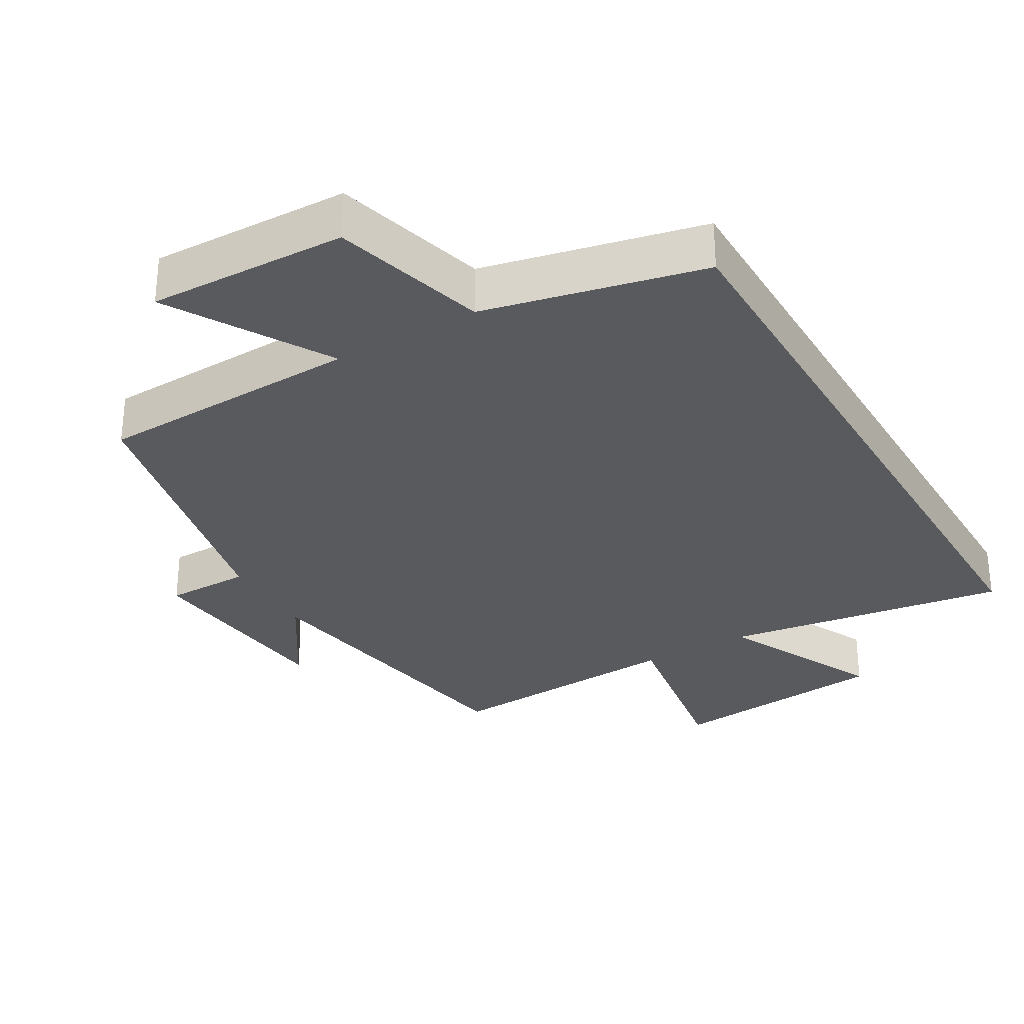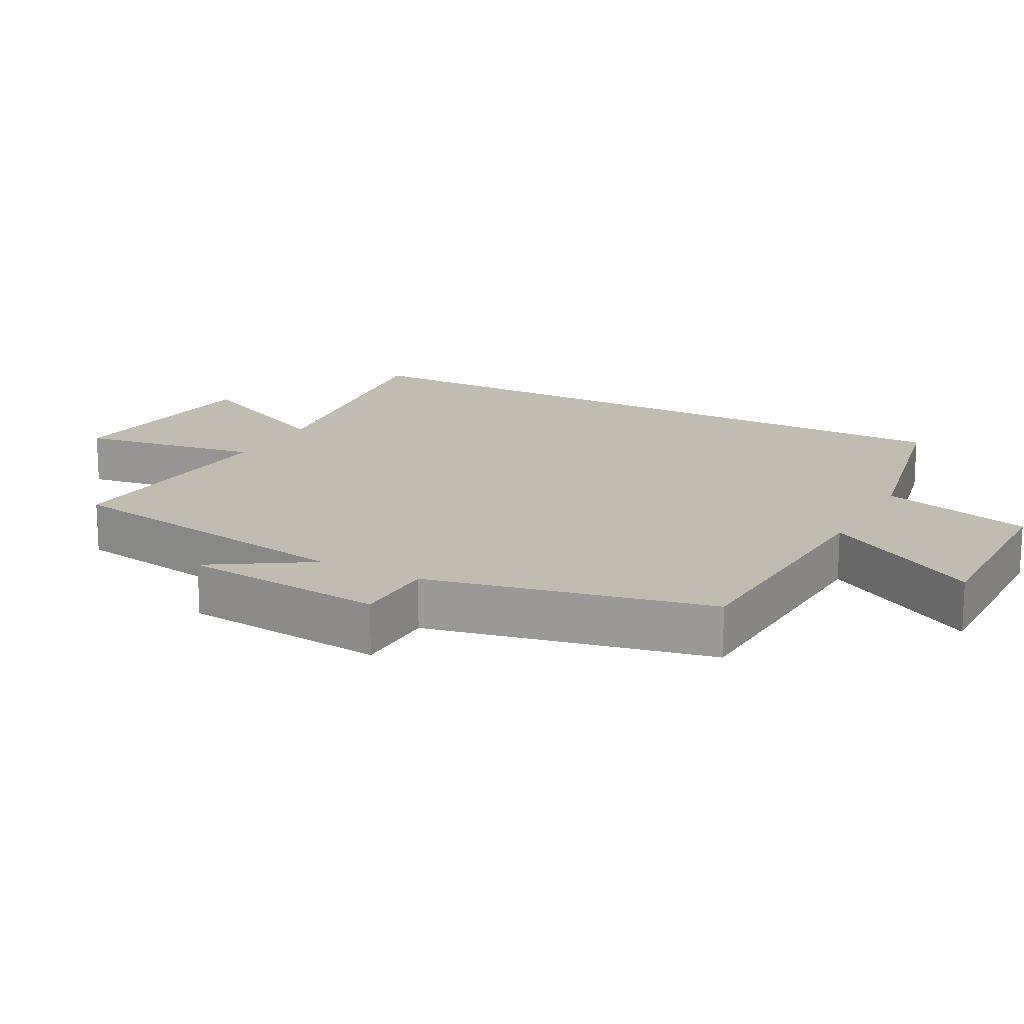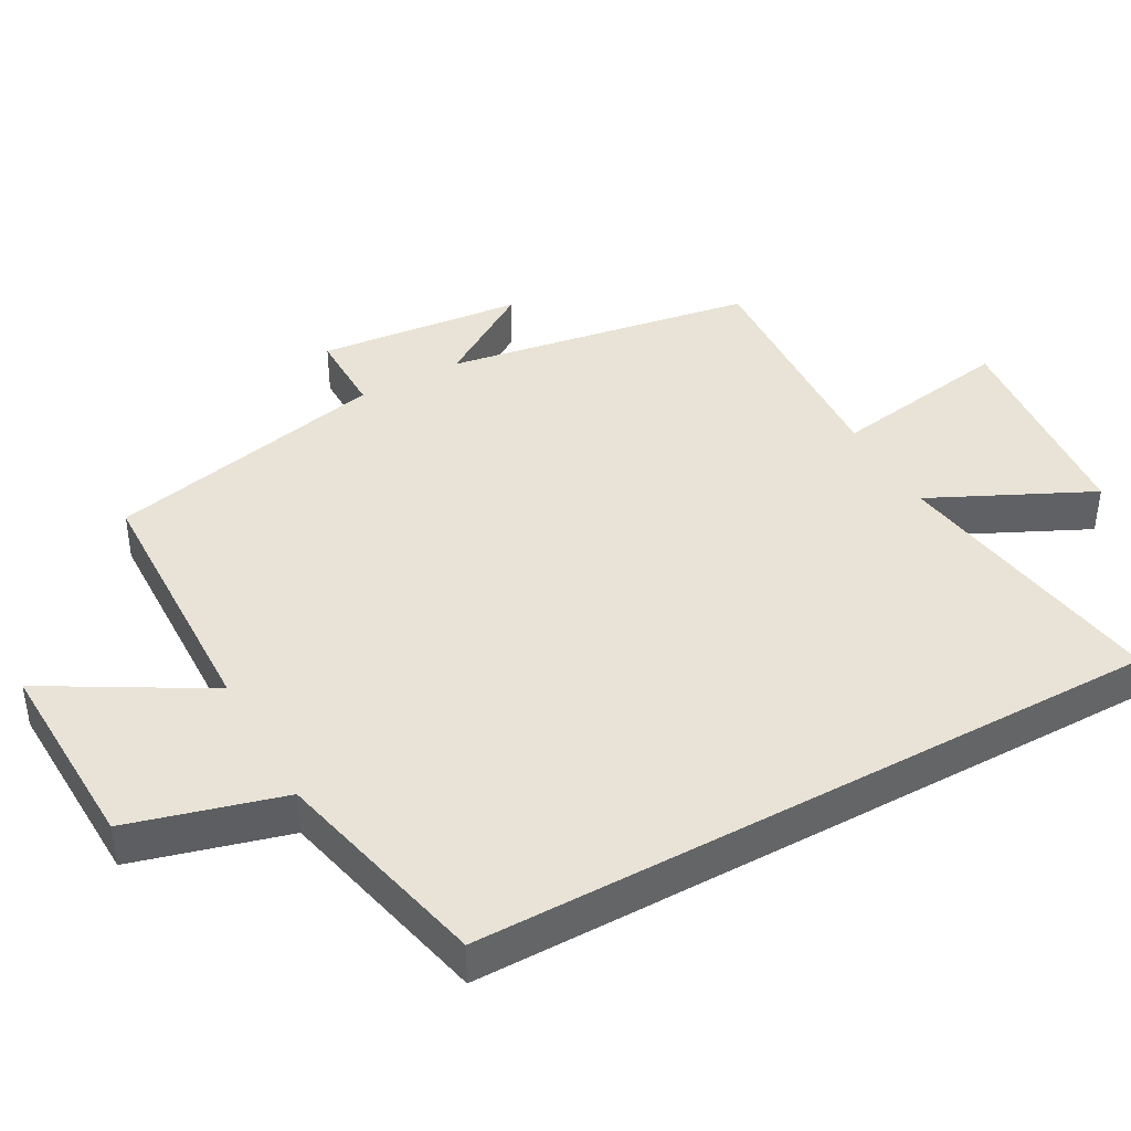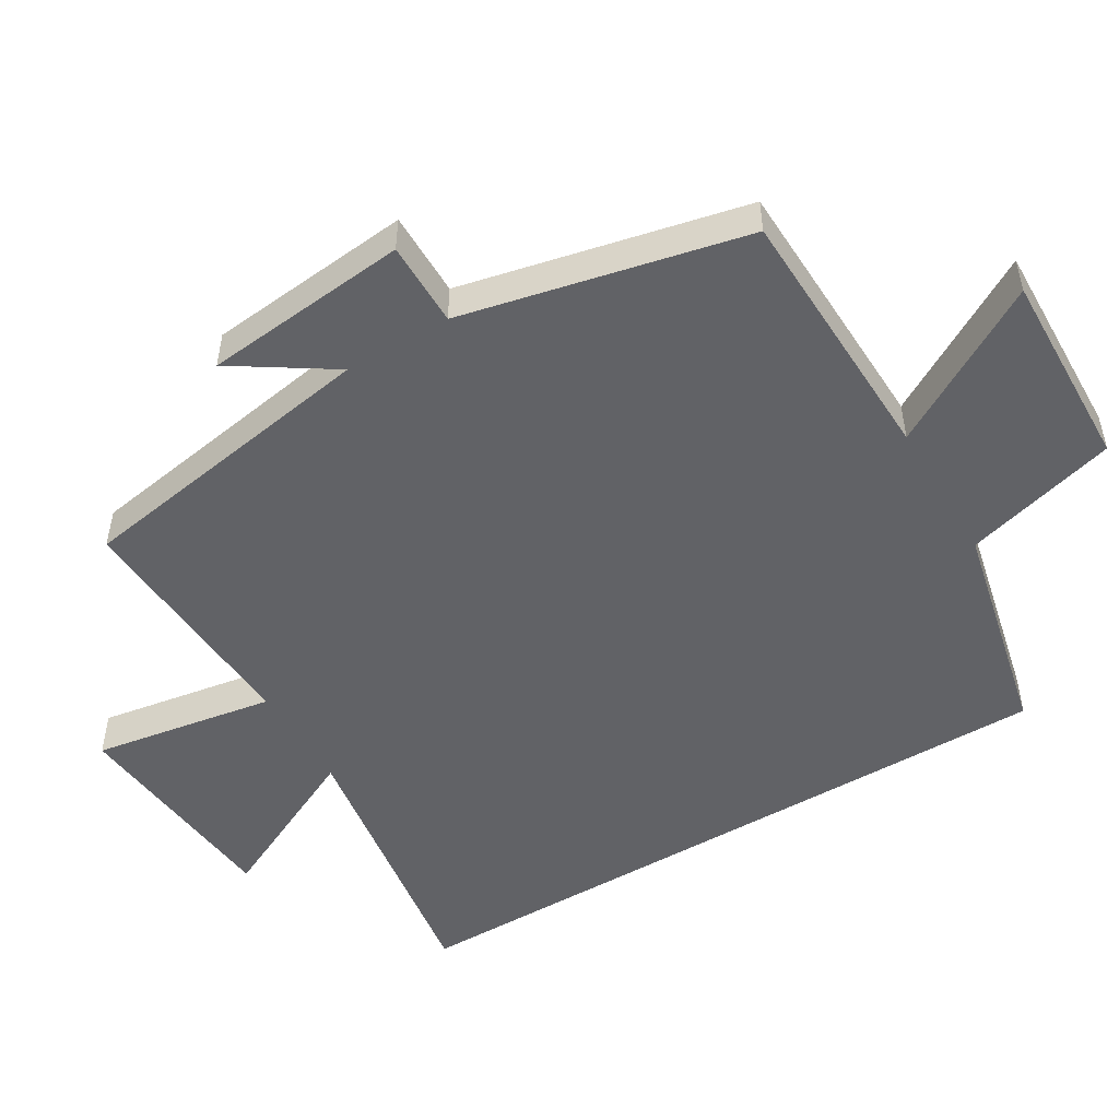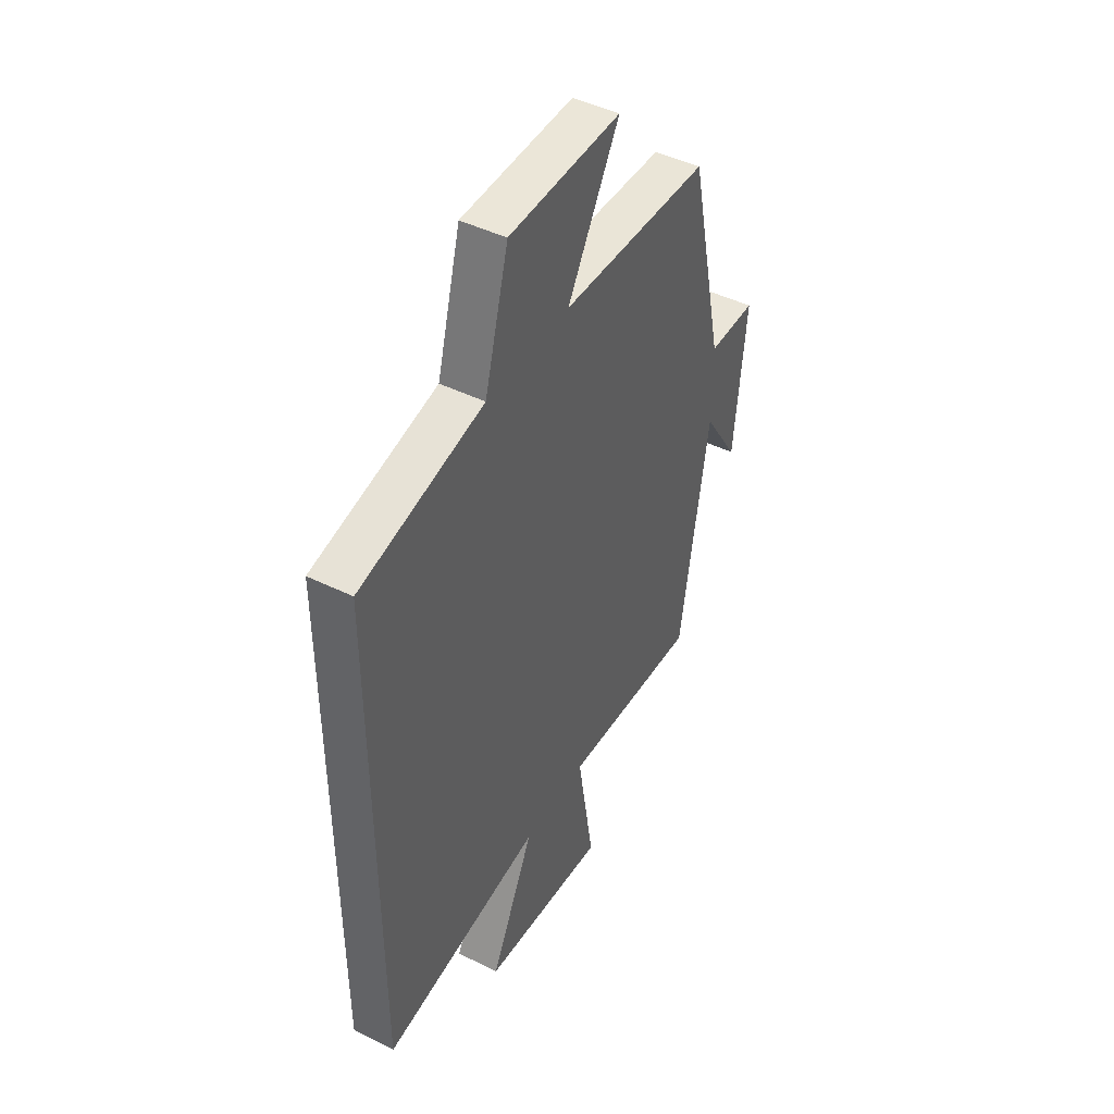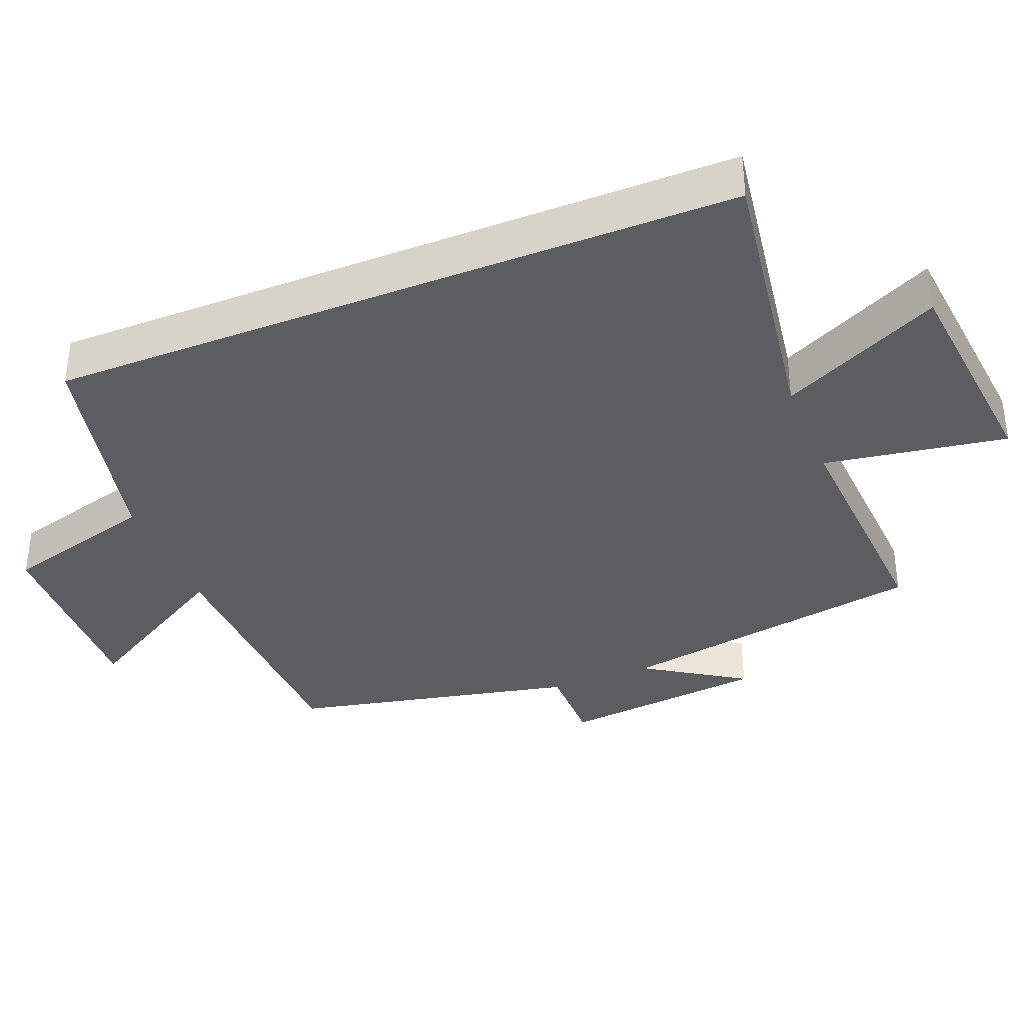
<metadata>
{"format":"obj","ext":"obj","renderer":"f3d","projection":"perspective","resolution":1024,"background":"white","views":[{"elev":-30.8,"azim":30.3,"up":"+Y"},{"elev":16.6,"azim":-61.4,"up":"+Y"},{"elev":41.6,"azim":60.9,"up":"+Y"},{"elev":-50.7,"azim":-59.2,"up":"+Y"},{"elev":45.5,"azim":119.6,"up":"+Z"},{"elev":-36.4,"azim":111.9,"up":"+Y"}]}
</metadata>
<code>
v -0.426 0.07 -0.521
v -0.5 0.07 -0.075
v -0.592 0.07 -0.217
v -0.622 0.07 0.079
v -0.5 0.07 0.079
v -0.41 0.07 0.487
v -0.03 0.07 0.5
v -0.163 0.07 0.729
v 0.123 0.07 0.721
v 0.184 0.07 0.5
v 0.5 0.07 0.429
v 0.5 0.07 -0.561
v 0.091 0.07 -0.5
v 0.202 0.07 -0.73
v -0.118 0.07 -0.762
v -0.075 0.07 -0.5
v -0.426 0 -0.521
v -0.5 0 -0.075
v -0.592 0 -0.217
v -0.622 0 0.079
v -0.5 0 0.079
v -0.41 0 0.487
v -0.03 0 0.5
v -0.163 0 0.729
v 0.123 0 0.721
v 0.184 0 0.5
v 0.5 0 0.429
v 0.5 0 -0.561
v 0.091 0 -0.5
v 0.202 0 -0.73
v -0.118 0 -0.762
v -0.075 0 -0.5
f 13 14 15 16
f 10 11 12 13
f 10 13 16
f 7 8 9 10
f 16 1 2
f 10 16 2
f 7 10 2
f 6 7 2
f 5 6 2
f 2 3 4 5
f 32 31 30 29
f 29 28 27 26
f 32 29 26
f 26 25 24 23
f 18 17 32
f 18 32 26
f 18 26 23
f 18 23 22
f 18 22 21
f 21 20 19 18
f 1 17 18 2
f 2 18 19 3
f 3 19 20 4
f 4 20 21 5
f 5 21 22 6
f 6 22 23 7
f 7 23 24 8
f 8 24 25 9
f 9 25 26 10
f 10 26 27 11
f 11 27 28 12
f 12 28 29 13
f 13 29 30 14
f 14 30 31 15
f 15 31 32 16
f 16 32 17 1

</code>
